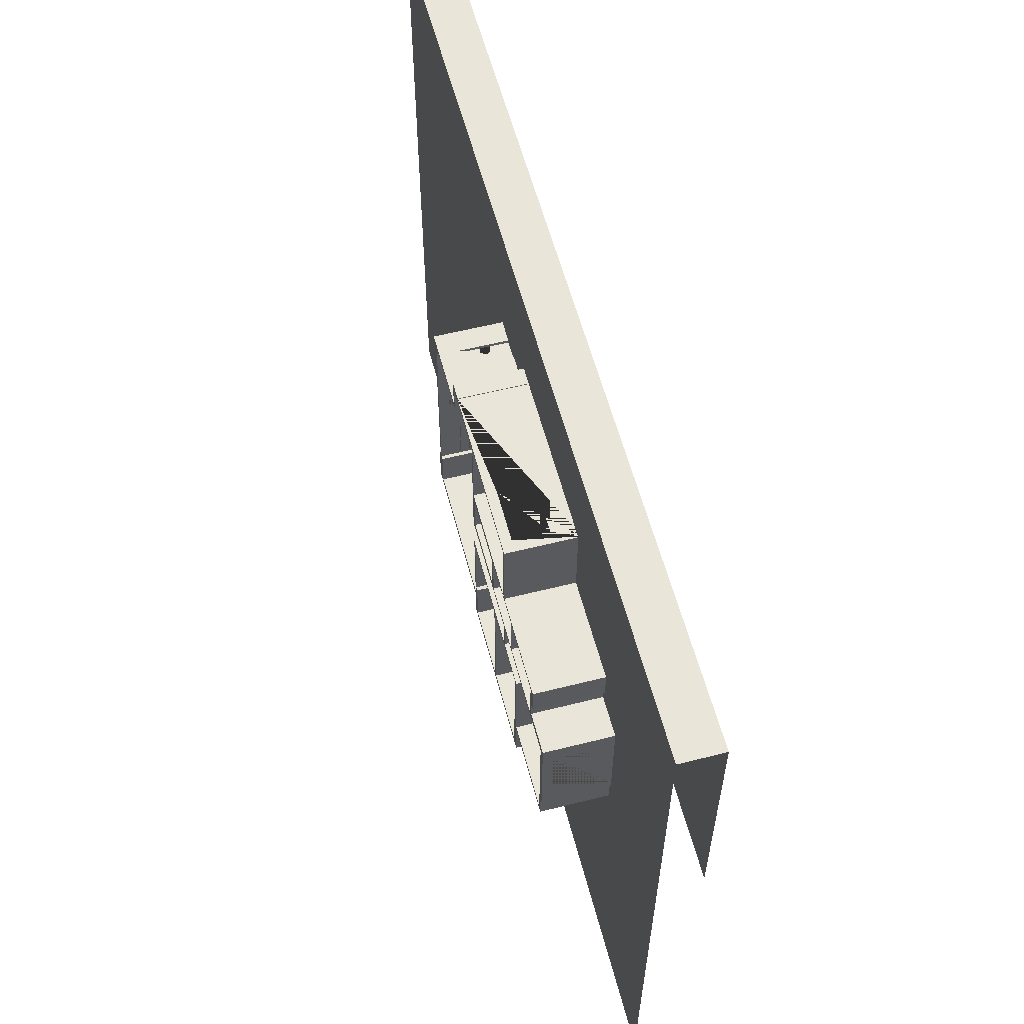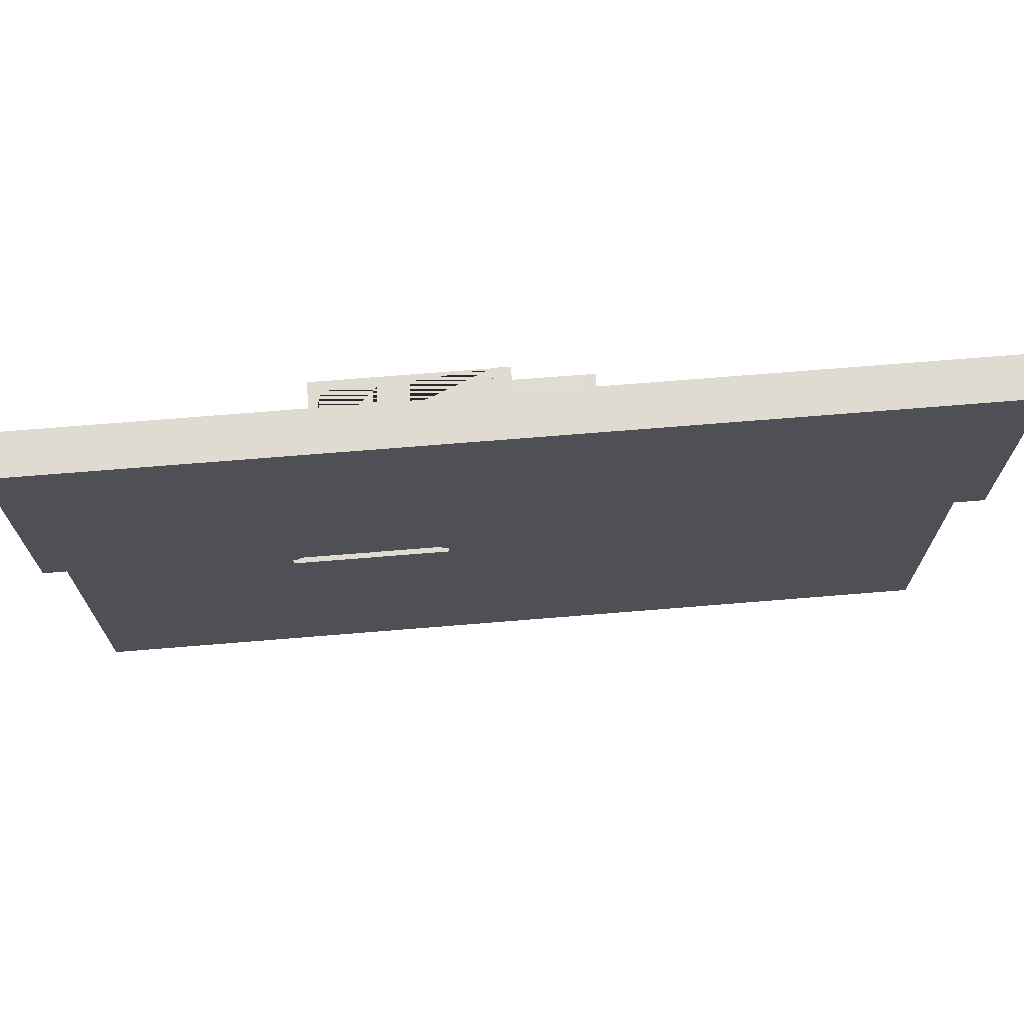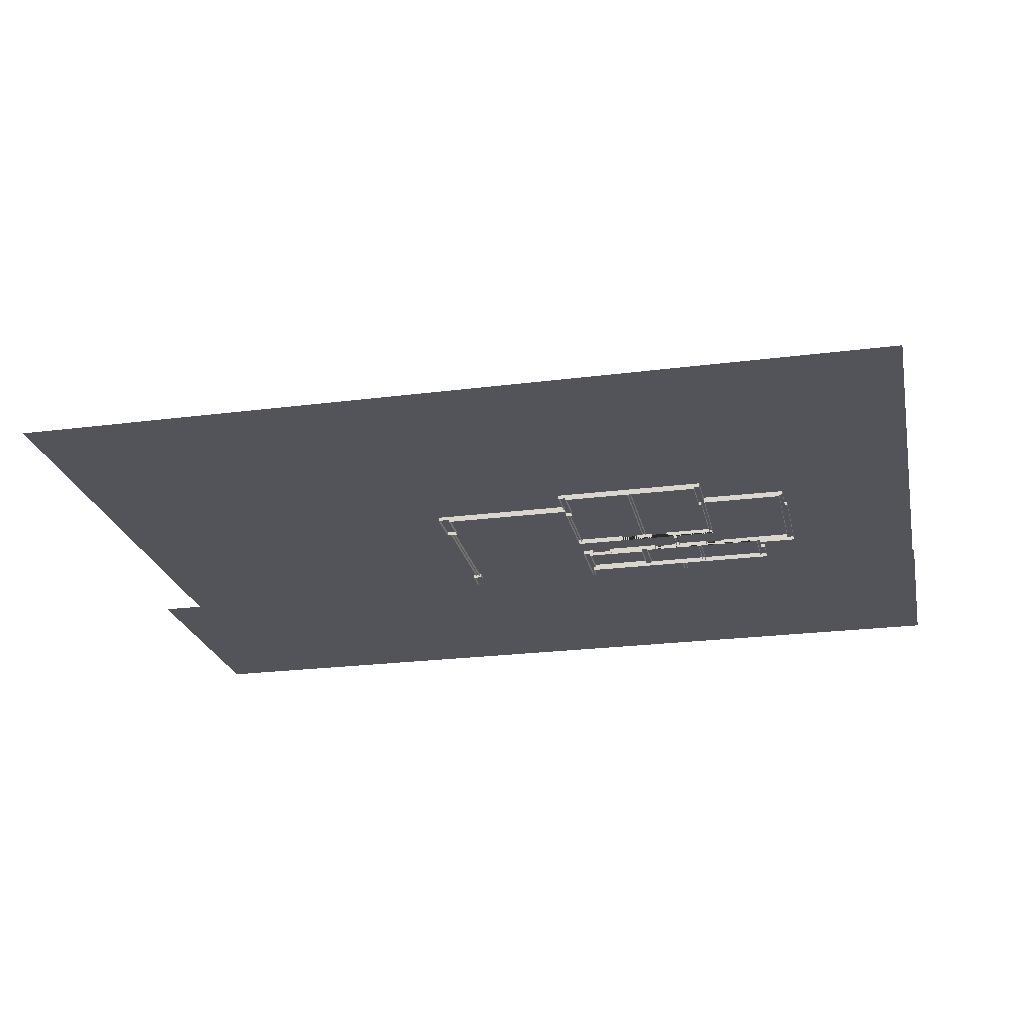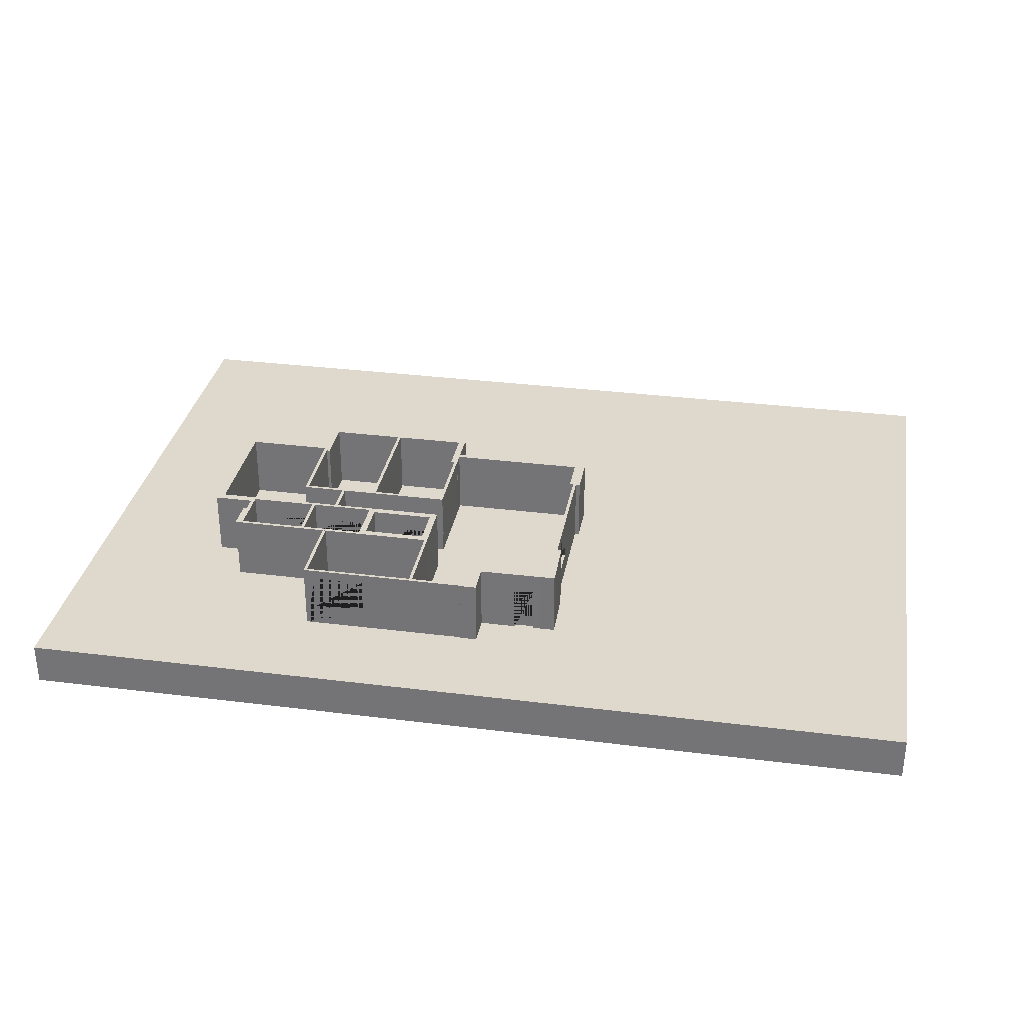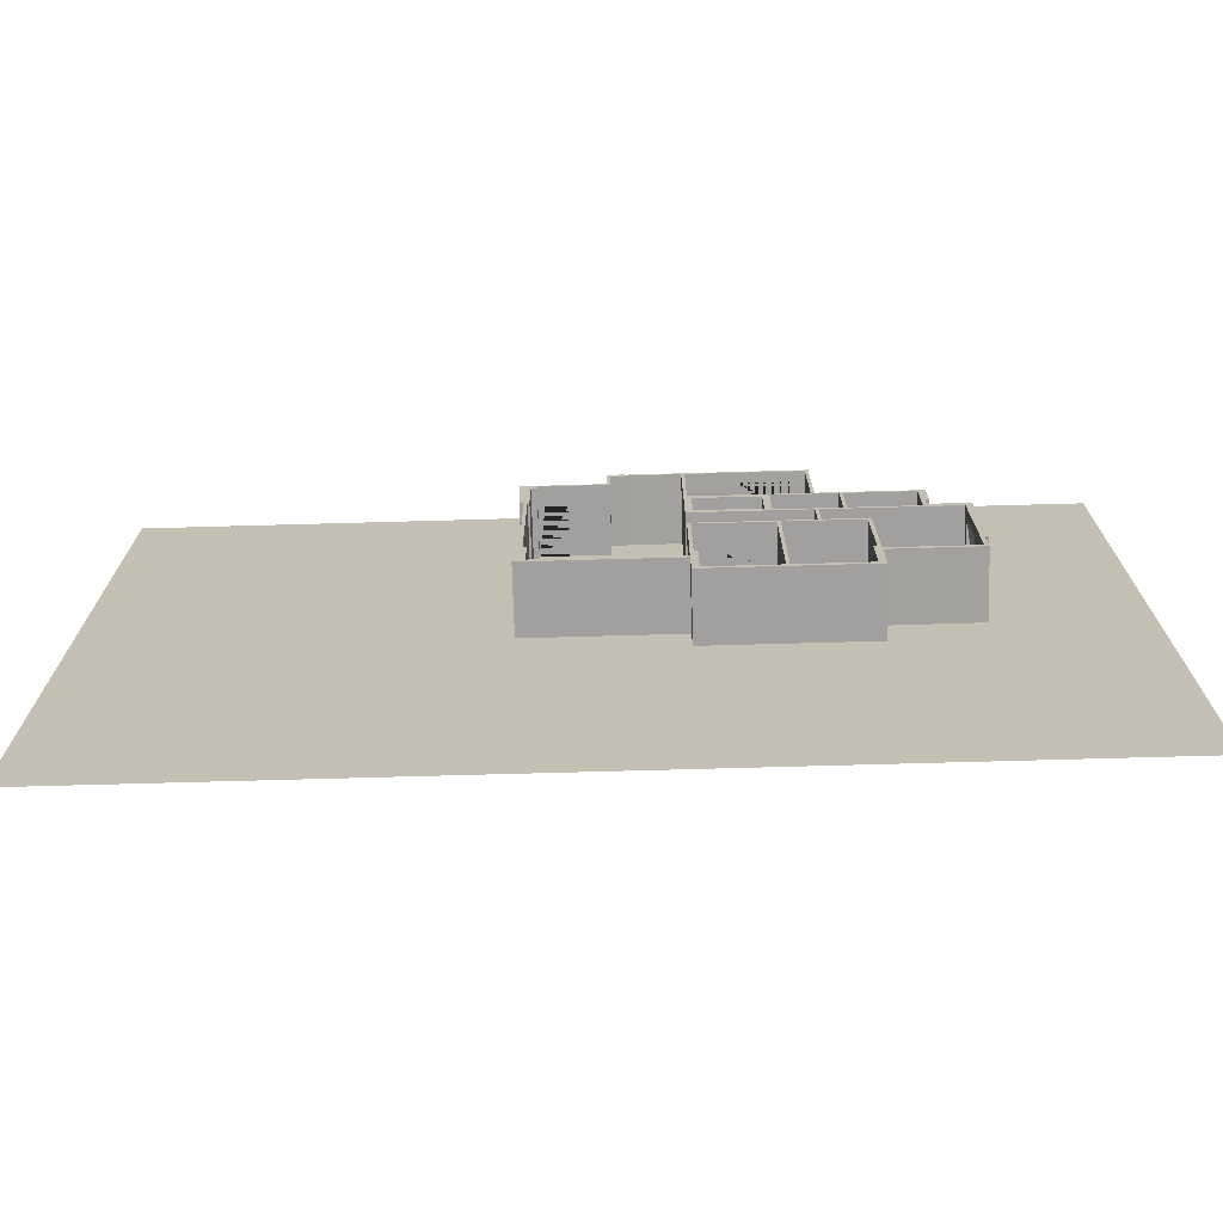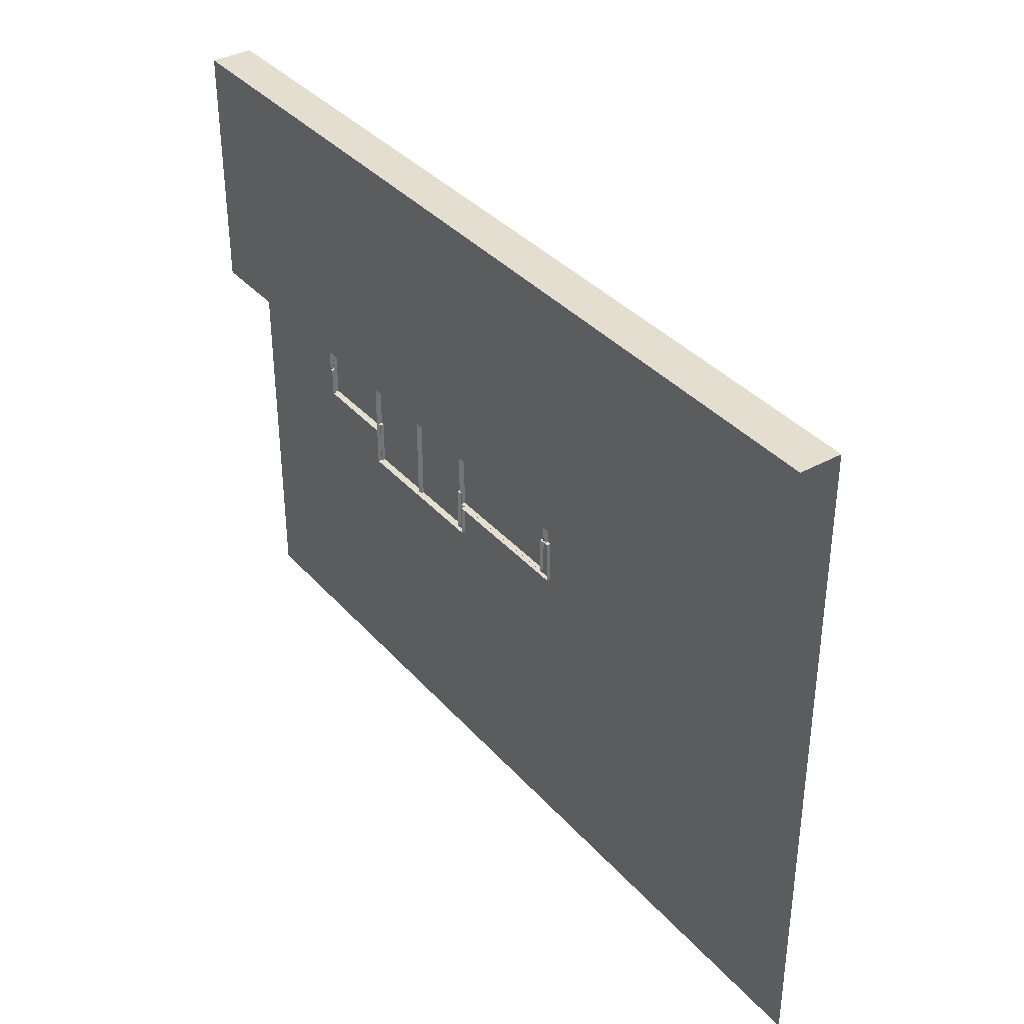
<metadata>
{"format":"obj","ext":"obj","renderer":"f3d","projection":"perspective","resolution":1024,"background":"white","views":[{"elev":58.1,"azim":-104.6,"up":"+Z"},{"elev":70.1,"azim":-4.7,"up":"+Z"},{"elev":-23.9,"azim":-167.9,"up":"+Y"},{"elev":32.2,"azim":10.0,"up":"+Y"},{"elev":-71.9,"azim":-178.4,"up":"+Z"},{"elev":36.5,"azim":54.3,"up":"+Z"}]}
</metadata>
<code>
g default
v 10.9 4.21 9.035
v 10.9 5.293 9.035
v 10.17 4.21 9.035
v 10.17 5.688 9.035
v 11.35 5.293 9.035
v 11.35 4.21 9.035
v 11.49 4.21 9.024
v 11.49 5.688 9.024
v 11.82 5.688 9.024
v 11.49 5.688 8.966
v 11.6 5.688 8.813
v 11.82 5.688 8.813
v 10.1 4.21 8.966
v 10.1 4.21 9.534
v 10.1 5.688 9.534
v 10.1 5.688 8.966
v 9.804 4.21 9.534
v 9.804 4.21 9.678
v 9.804 5.688 9.678
v 9.804 5.688 9.534
v 10.17 4.21 9.678
v 10.17 5.688 9.678
v 11.6 5.688 7.882
v 11.79 5.688 7.882
v 11.79 4.21 7.882
v 11.6 4.21 7.882
v 10.9 4.21 8.966
v 10.9 5.293 8.966
v 11.6 4.21 8.927
v 11.6 4.21 8.813
v 11.82 4.21 8.813
v 11.82 4.21 9.024
v 11.35 5.293 8.966
v 11.35 4.21 8.966
v 11.49 4.21 8.813
v 11.49 5.688 8.813
v 11.49 4.21 8.966
v 8.639 5.688 4.47
v 8.708 5.688 4.47
v 8.708 4.21 4.47
v 8.639 4.21 4.47
v 8.639 4.21 6.188
v 8.639 5.688 6.188
v 8.708 4.21 6.188
v 8.708 5.688 6.188
v 6.278 5.293 6.34
v 6.278 4.21 6.34
v 6.346 4.21 6.34
v 6.346 5.293 6.34
v 6.278 5.688 6.206
v 6.346 5.688 6.206
v 6.346 4.21 6.206
v 6.278 4.21 6.206
v 6.346 5.293 6.806
v 6.346 4.21 6.806
v 6.278 4.21 6.806
v 6.278 5.293 6.806
v 6.278 4.21 6.96
v 6.346 4.21 6.96
v 6.346 5.688 6.96
v 6.278 5.688 6.96
v 7.018 5.688 3.5
v 7.087 5.688 3.5
v 7.087 4.21 3.5
v 7.018 4.21 3.5
v 7.018 4.21 6.158
v 7.018 5.688 6.158
v 7.087 4.21 6.158
v 7.087 5.688 6.158
v 5.446 5.688 4.472
v 5.514 5.688 4.472
v 5.514 5.688 3.534
v 6.435 5.293 6.158
v 6.435 4.21 6.158
v 5.446 4.21 6.157
v 5.446 5.688 6.157
v 7.185 4.21 6.158
v 6.882 4.21 6.158
v 7.185 5.293 6.158
v 6.882 5.293 6.158
v 7.632 5.293 6.158
v 8.706 5.688 6.158
v 8.706 4.21 6.158
v 7.632 4.21 6.158
v 5.366 4.21 3.434
v 5.366 4.21 4.472
v 5.366 5.688 4.472
v 5.366 5.688 3.434
v 5.514 4.21 4.49
v 5.514 4.21 3.534
v 5.446 4.21 4.49
v 8.708 4.21 3.434
v 8.708 5.688 3.434
v 8.562 4.21 3.534
v 8.562 5.688 3.534
v 5.377 4.21 6.227
v 5.377 5.688 6.227
v 6.435 5.293 6.227
v 6.435 4.21 6.227
v 8.562 4.21 4.472
v 8.562 5.688 4.472
v 8.71 4.21 4.472
v 8.71 5.688 4.472
v 6.882 4.21 6.227
v 6.882 5.293 6.227
v 7.185 5.293 6.227
v 7.185 4.21 6.227
v 7.632 4.21 6.227
v 7.632 5.293 6.227
v 8.706 5.688 6.227
v 8.706 4.21 6.227
v 3.513 4.21 4.282
v 3.513 4.21 4.902
v 3.513 5.688 4.282
v 3.515 5.688 4.902
v 3.451 5.688 7.054
v 3.451 5.688 4.902
v 4.285 4.21 7.054
v 4.295 4.21 7.384
v 4.285 5.688 7.054
v 5.163 5.293 6.894
v 5.163 4.21 6.894
v 4.287 4.21 6.889
v 4.287 5.688 6.889
v 4.285 5.688 7.384
v 4.363 5.688 6.963
v 5.609 5.293 6.894
v 4.204 5.688 8.006
v 4.204 5.688 7.384
v 6.448 4.21 6.894
v 5.609 4.21 6.894
v 6.448 5.293 6.894
v 6.895 5.293 6.894
v 7.128 5.688 6.894
v 7.128 4.21 6.894
v 6.895 4.21 6.894
v 8.025 5.293 6.895
v 8.025 4.21 6.895
v 7.128 5.688 6.963
v 7.261 5.688 7.04
v 8.471 5.293 6.895
v 8.722 4.21 6.895
v 8.471 4.21 6.895
v 8.722 5.688 6.895
v 7.261 5.688 7.861
v 7.116 5.688 7.937
v 7.128 5.688 8.006
v 3.599 4.21 4.902
v 3.599 4.21 4.369
v 3.599 5.688 4.369
v 3.599 5.688 4.902
v 8.577 5.688 7.867
v 8.659 5.688 8.006
v 8.722 5.688 7.988
v 3.451 4.21 4.902
v 5.365 4.21 4.269
v 5.365 5.688 4.269
v 5.365 4.21 4.369
v 5.365 5.688 4.369
v 3.451 5.483 5.589
v 3.451 4.754 5.589
v 3.599 4.754 5.589
v 3.599 5.483 5.589
v 3.451 4.754 6.662
v 3.599 4.754 6.662
v 3.451 5.483 6.662
v 3.599 5.483 6.662
v 3.599 5.688 6.886
v 3.599 4.21 6.886
v 3.451 4.21 7.054
v 4.363 4.21 7.384
v 4.363 4.21 6.963
v 4.363 5.688 7.384
v 4.204 4.21 7.384
v 5.163 5.293 6.963
v 5.163 4.21 6.963
v 4.204 4.21 8.006
v 4.355 4.21 7.937
v 4.355 5.688 7.937
v 5.609 4.21 6.963
v 5.609 5.293 6.963
v 6.448 5.293 6.963
v 6.448 4.21 6.963
v 6.895 4.21 6.963
v 6.895 5.293 6.963
v 7.128 4.21 8.006
v 7.116 4.21 7.937
v 7.128 4.21 6.963
v 7.261 4.21 7.861
v 7.261 4.21 7.04
v 8.025 5.293 7.04
v 8.025 4.21 7.04
v 8.471 4.21 7.04
v 8.471 5.293 7.04
v 8.577 5.688 7.04
v 8.577 4.21 7.867
v 8.659 4.21 8.006
v 8.577 4.21 7.04
v 8.722 4.21 7.988
v 8.659 4.21 9.592
v 8.659 5.688 9.592
v 8.727 4.21 9.592
v 8.727 5.688 9.592
v 6.276 5.688 8.01
v 6.344 5.688 8.01
v 6.344 4.21 8.01
v 6.276 4.21 8.01
v 6.276 4.21 9.66
v 6.276 5.688 9.66
v 6.344 4.21 9.6
v 6.344 5.688 9.6
v 6.519 4.754 9.6
v 6.519 5.483 9.6
v 6.519 5.483 9.66
v 6.519 4.754 9.66
v 7.591 4.754 9.597
v 7.591 4.754 9.66
v 7.591 5.483 9.597
v 7.591 5.483 9.66
v 9.804 5.688 9.66
v 9.804 5.688 9.592
v 9.804 4.21 9.592
v 9.804 4.21 9.66
v 5.752 4.21 6.963
v 5.752 4.21 7.937
v 5.752 5.688 7.937
v 5.752 5.688 6.963
v 5.821 4.21 7.937
v 5.821 4.21 6.963
v 5.821 5.688 6.963
v 5.821 5.688 7.937
v 8.693 4.21 4.1
v 8.693 4.21 4.211
v 8.693 5.688 4.211
v 8.693 5.688 4.1
v 11.56 4.21 4.211
v 11.56 5.688 4.211
v 11.79 4.21 4.1
v 11.79 5.688 4.1
v 11.56 4.21 5.006
v 11.56 5.688 5.006
v 11.79 4.21 5.006
v 11.79 5.688 5.006
v 11.64 5.483 5.109
v 11.64 4.754 5.109
v 11.7 4.754 5.109
v 11.7 5.483 5.109
v 11.64 4.754 6.182
v 11.7 4.754 6.182
v 11.64 5.483 6.182
v 11.7 5.483 6.182
v 11.64 5.483 6.667
v 11.64 4.754 6.667
v 11.7 4.754 6.667
v 11.7 5.483 6.667
v 11.64 4.754 7.74
v 11.7 4.754 7.74
v 11.64 5.688 7.882
v 11.7 5.688 7.882
v 11.7 5.688 5.006
v 11.64 5.688 5.006
v 11.64 5.483 7.74
v 11.7 5.483 7.74
v 11.64 4.21 5.006
v 11.64 4.21 7.882
v 11.7 4.21 7.882
v 11.7 4.21 5.006
v 10.12 4.21 8.993
v 11.71 4.21 8.993
v 10.12 4.21 7.946
v 11.71 4.21 7.946
v 0.5853 3.401 11.68
v 19.61 3.401 11.68
v 0.5853 4.292 11.68
v 19.61 4.292 11.68
v 0.5853 4.292 -2.303
v 19.61 4.292 -2.303
v 0.5853 3.401 6.389
v 19.61 3.401 6.389
v 11.6 4.21 8.813
v 11.6 4.21 8.813
g polySurface447
f 5 6 7 8 4 3 1 2
f 9 10 8
f 11 9 12
f 13 14 15 16
f 17 18 19 20
f 14 17 20 15
f 21 3 4 22
f 23 24 25 26
f 18 21 22 19
f 2 1 27 28
f 29 281 31 32
f 26 280 11 23
f 33 34 6 5
f 31 25 24 12
f 15 22 4 16
f 20 19 22 15
f 30 35 36 11
f 35 37 10 36
f 5 2 28 33
f 16 4 8 10
f 7 32 9 8
f 12 9 32 31
f 11 12 24 23
f 36 10 9 11
f 37 34 33 28 27 13 16 10
f 38 39 40 41
f 41 42 43 38
f 44 40 39 45
f 43 45 39 38
f 42 44 45 43
f 46 47 48 49
f 50 51 52 53
f 54 55 56 57
f 49 54 57 46
f 58 59 60 61
f 61 60 51 50
f 53 47 46 57 56 58 61 50
f 59 55 54 49 48 52 51 60
f 62 63 64 65
f 65 66 67 62
f 68 64 63 69
f 67 69 63 62
f 70 71 72
f 82 83 84 81 79 77 78 80 73 74 75 76
f 85 86 87 88
f 89 90 72 71
f 70 91 89 71
f 87 70 72 88
f 92 85 88 93
f 90 94 95 72
f 86 96 97 87
f 75 91 70 76
f 93 88 72 95
f 97 76 70 87
f 98 99 74 73
f 94 100 101 95
f 102 92 93 103
f 104 105 80 78
f 100 102 103 101
f 77 79 106 107
f 73 80 105 98
f 103 93 95 101
f 108 109 81 84
f 79 81 109 106
f 76 97 110 82
f 82 110 111 83
f 96 99 98 105 104 107 106 109 108 111 110 97
f 114 112 113 115
f 116 115 117
f 120 118 119 125
f 124 120 126
f 128 125 129
f 134 135 136 133 132 130 131 127 121 122 123 124
f 139 140 134
f 144 142 143 141 137 138 135 134
f 145 146 147
f 148 149 150 151
f 152 153 154
f 115 113 155 117
f 156 112 114 157
f 149 158 159 150
f 115 151 150 114
f 160 161 162 163
f 161 164 165 162
f 114 150 159 157
f 157 159 158 156
f 166 160 163 167
f 116 168 151 115
f 164 166 167 165
f 123 169 168 124
f 170 118 120 116
f 171 172 126 173
f 120 124 168 116
f 125 119 174 129
f 175 176 122 121
f 174 177 128 129
f 178 171 173 179
f 125 173 126 120
f 127 131 180 181
f 121 127 181 175
f 128 179 173 125
f 130 132 182 183
f 124 126 139 134
f 133 136 184 185
f 177 186 147 128
f 187 178 179 146
f 132 133 185 182
f 147 146 179 128
f 188 187 146 139
f 189 190 140 145
f 138 137 191 192
f 193 194 141 143
f 140 139 146 145
f 137 141 194 191
f 134 140 195 144
f 196 189 145 152
f 186 197 153 147
f 198 196 152 195
f 199 142 144 154
f 145 147 153 152
f 144 195 152 154
f 197 200 201 153
f 202 199 154 203
f 201 203 154 153
f 200 202 203 201
f 155 161 160 166 116 117
f 167 163 162 148 151 168
f 166 164 161 155 170 116
f 169 148 162 165 167 168
f 190 192 191 194 193 198 195 140
f 172 176 175 181 180 183 182 185 184 188 139 126
f 204 205 206 207
f 207 208 209 204
f 210 206 205 211
f 209 211 205 204
f 212 213 214 215
f 216 212 215 217
f 213 218 219 214
f 218 216 217 219
f 211 209 220 221
f 218 213 212 210 211 221
f 208 215 214 219 220 209
f 222 210 212 216 218 221
f 219 217 215 208 223 220
f 224 225 226 227
f 228 229 230 231
f 226 231 230 227
f 232 233 234 235
f 233 236 237 234
f 238 232 235 239
f 235 234 237 239
f 236 240 241 237
f 242 238 239 243
f 240 242 243 241
f 241 243 239 237
f 244 245 246 247
f 245 248 249 246
f 250 244 247 251
f 248 250 251 249
f 252 253 254 255
f 253 256 257 254
f 258 259 260 261
f 262 252 255 263
f 256 262 263 257
f 262 256 253 248 245 264 265 258
f 266 267 246 249 254 257 263 259
f 264 245 244 250 248 253 252 262 258 261
f 263 255 254 249 251 247 246 267 260 259
f 268 269 271 270
f 272 273 275 274
f 274 275 277 276
f 278 279 273 272

</code>
